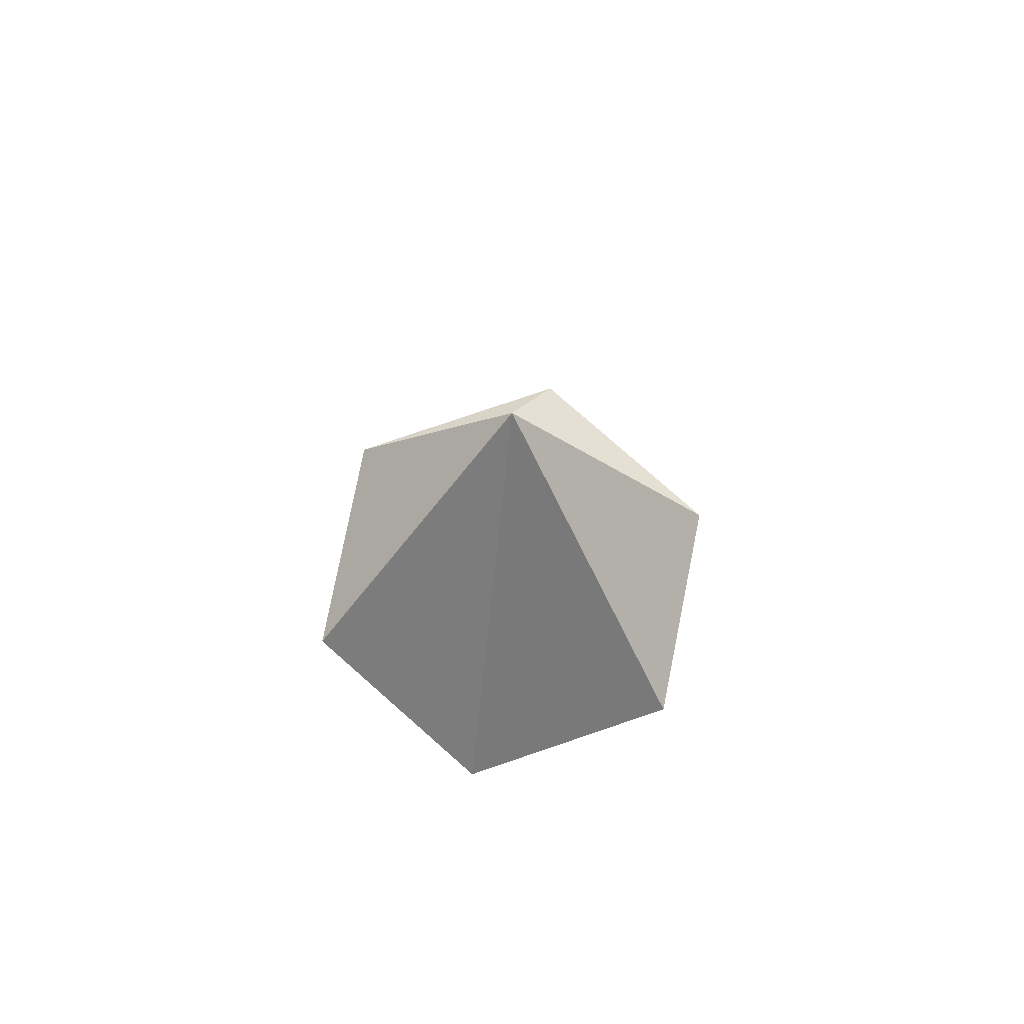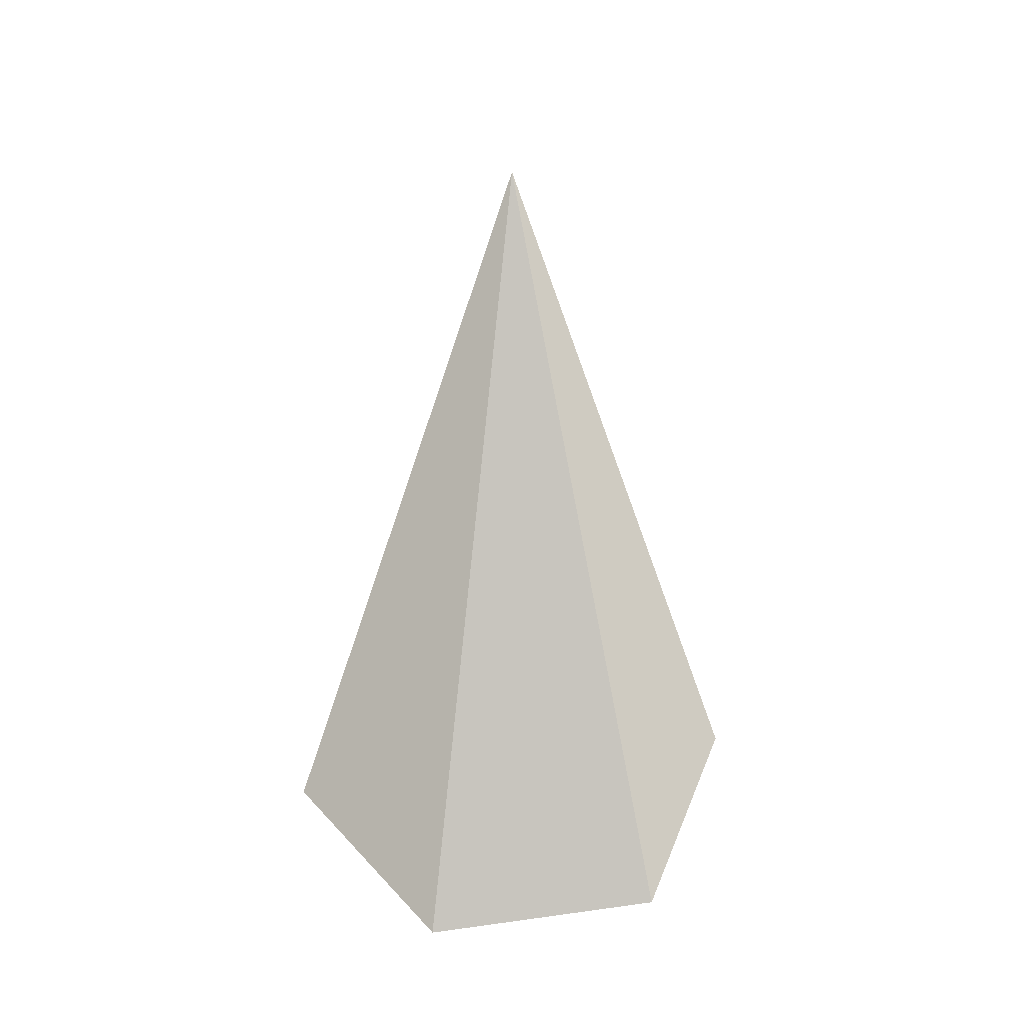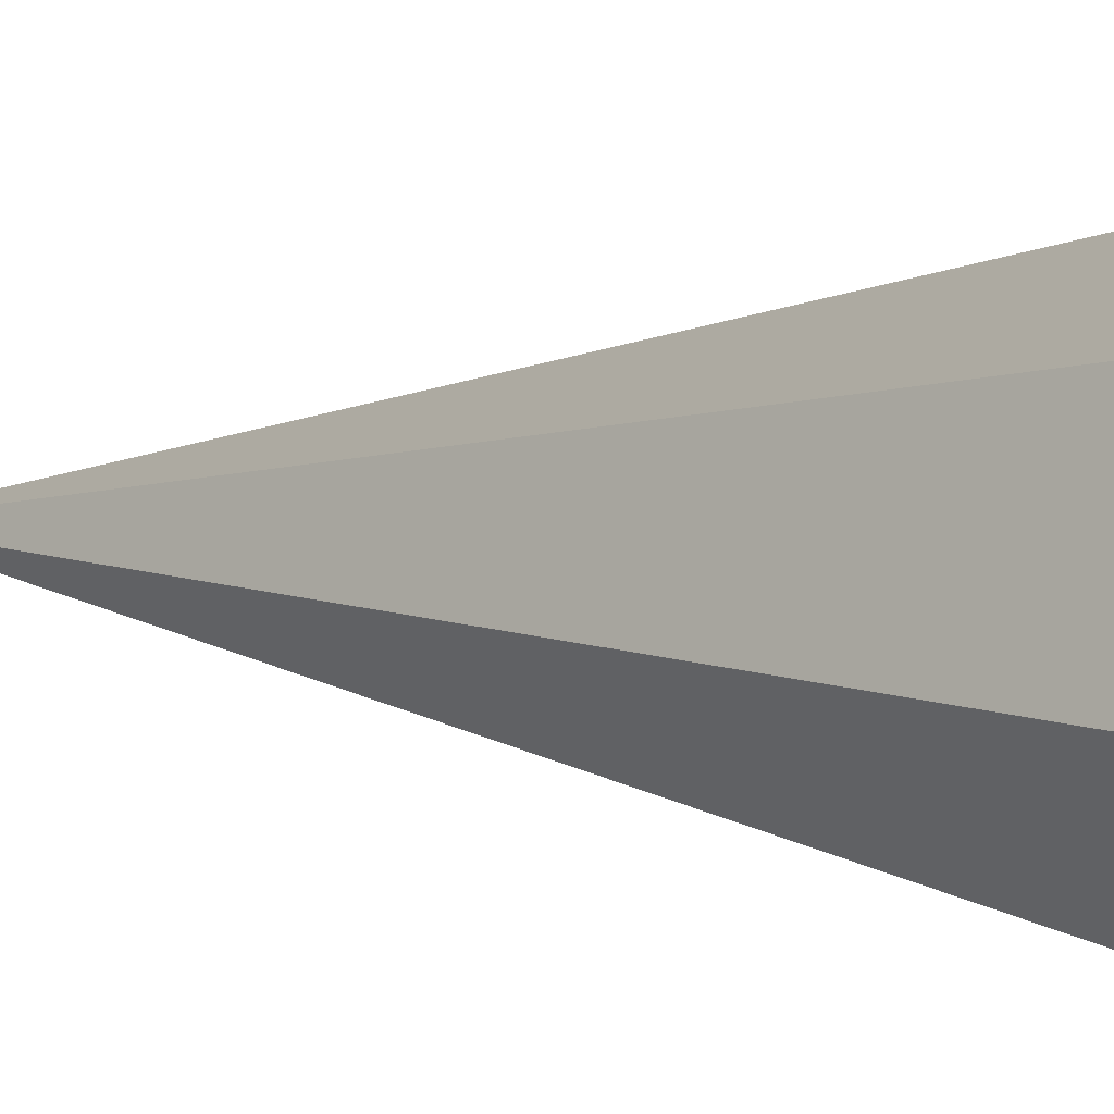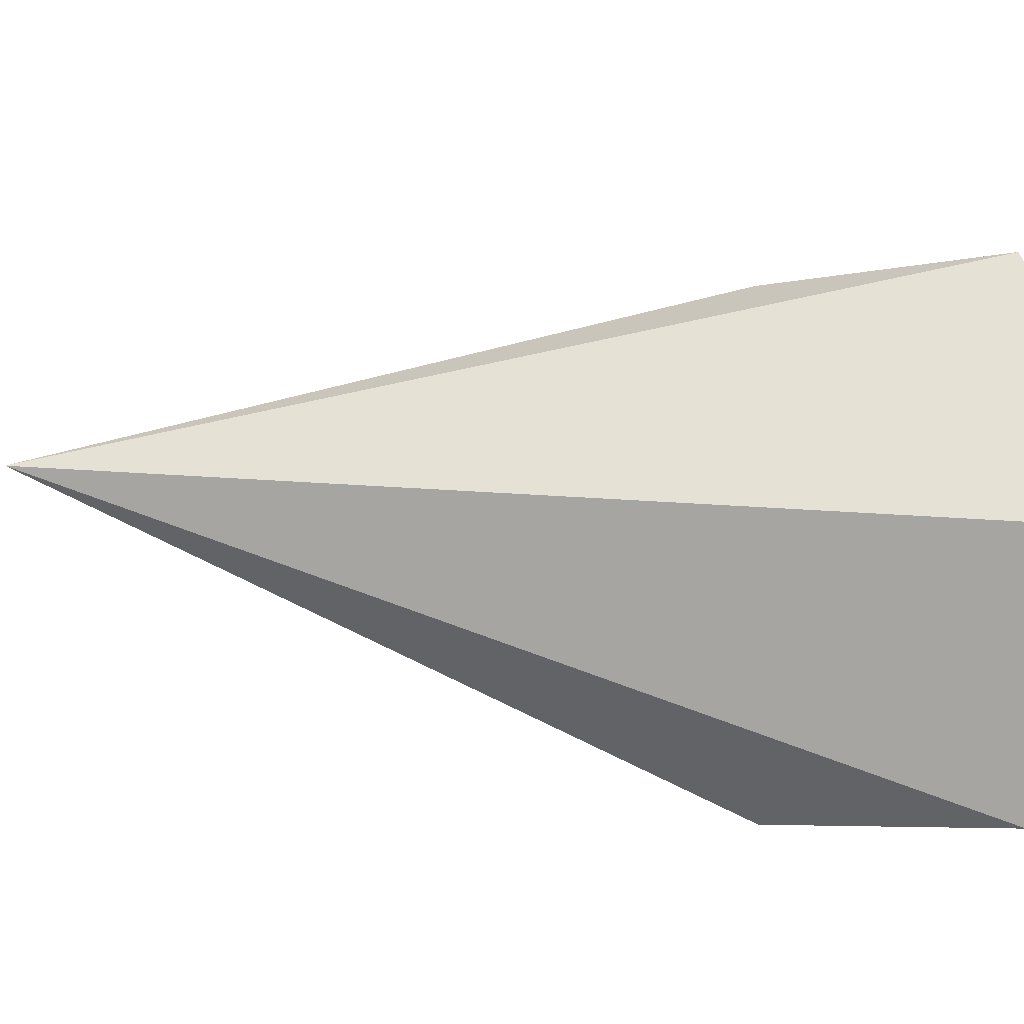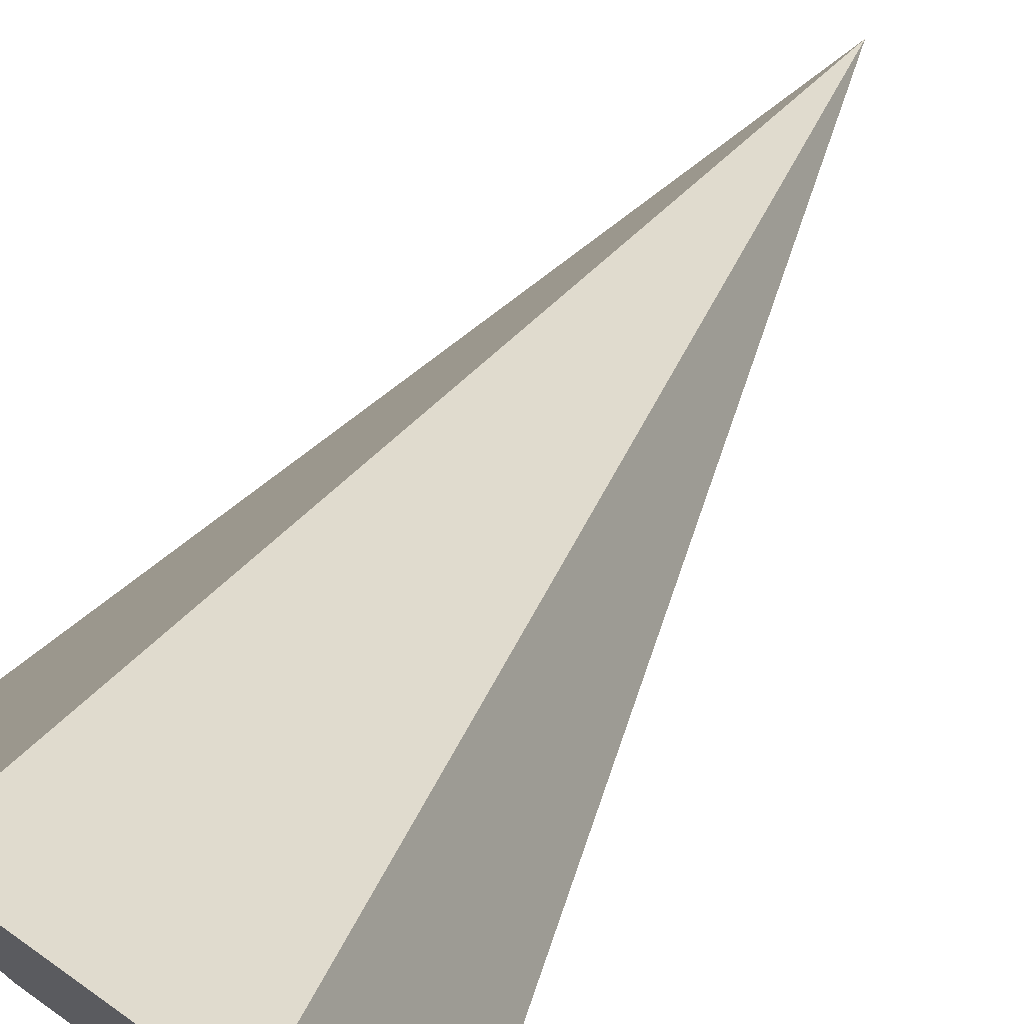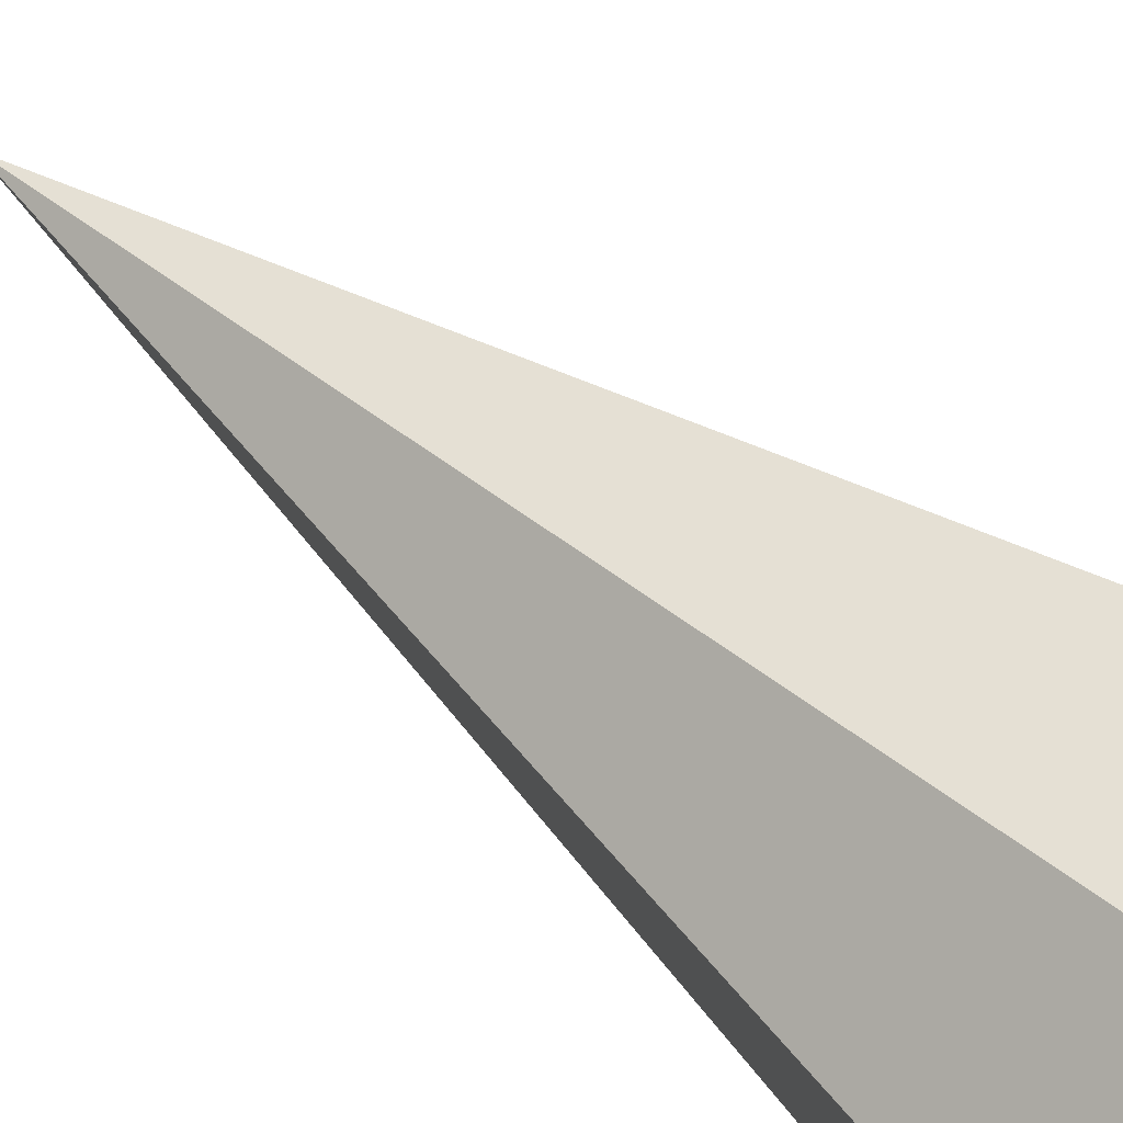
<metadata>
{"format":"obj","ext":"obj","renderer":"f3d","projection":"perspective","resolution":1024,"background":"white","views":[{"elev":79.0,"azim":-78.7,"up":"+Y"},{"elev":45.6,"azim":-9.2,"up":"+Y"},{"elev":-36.9,"azim":-94.6,"up":"+Z"},{"elev":-4.7,"azim":-138.1,"up":"+Z"},{"elev":71.6,"azim":35.3,"up":"+Z"},{"elev":-59.4,"azim":-129.2,"up":"+Z"}]}
</metadata>
<code>
g hexagon_point
v -0.2887 0 0.5
v 0.2887 0 0.5
v -0.5774 0 -5.96e-08
v 0.5774 0 5.96e-08
v -0.2887 0 -0.5
v 0.2887 0 -0.5
v 0 2 0
f 3 2 1
f 2 3 4
f 4 3 5
f 4 5 6
f 7 4 6
f 7 2 4
f 1 2 7
f 7 3 1
f 7 5 3
f 5 7 6

</code>
